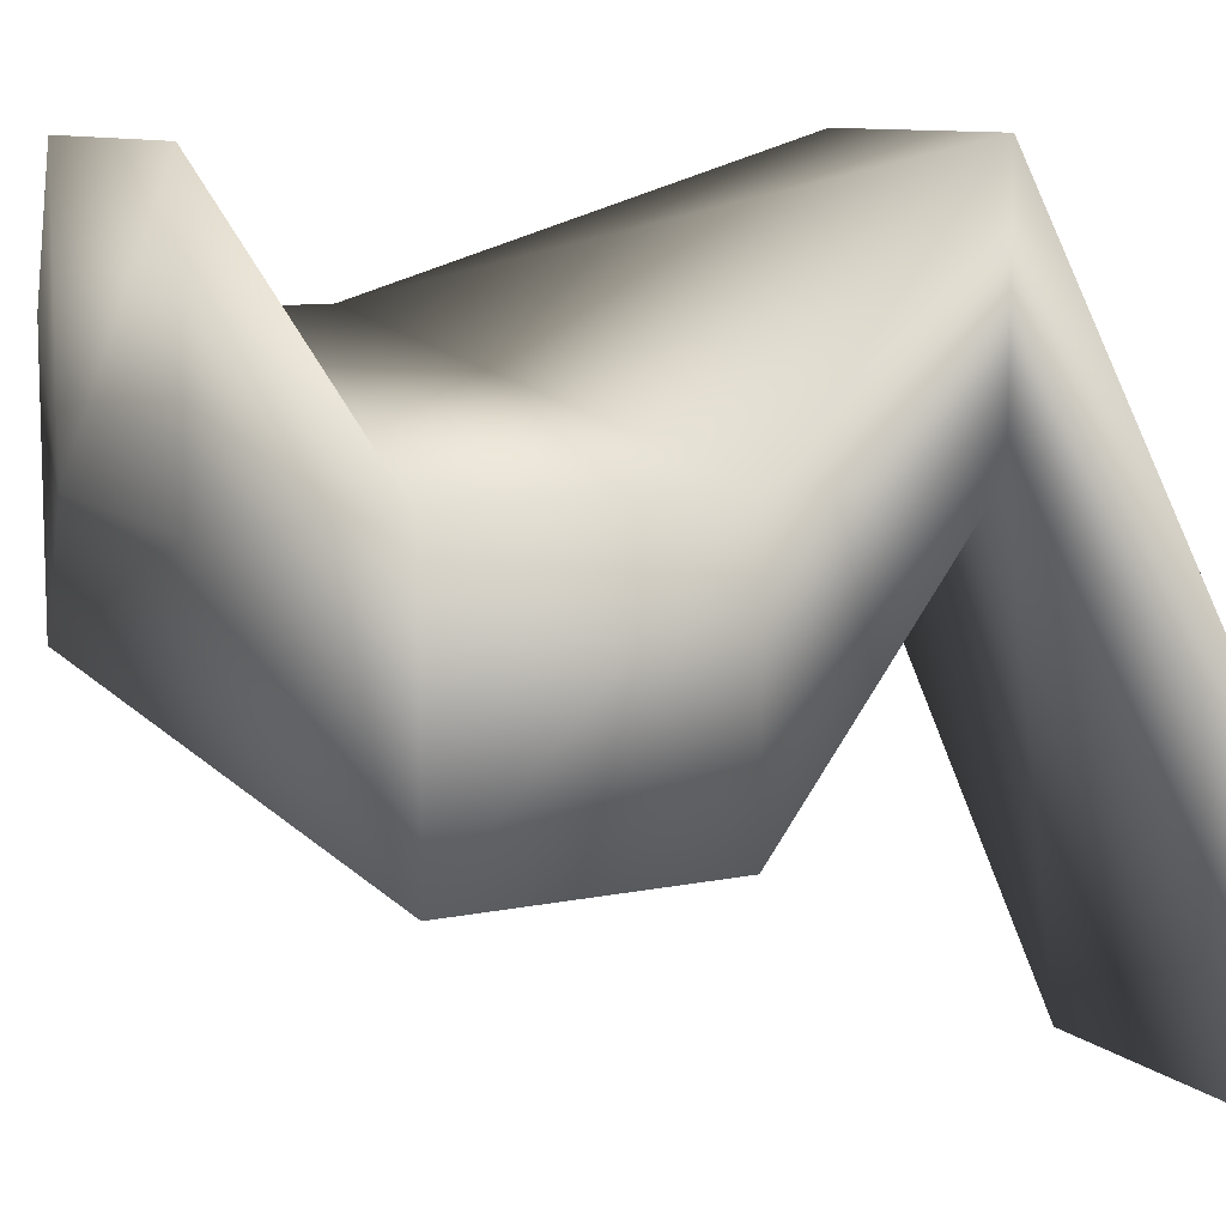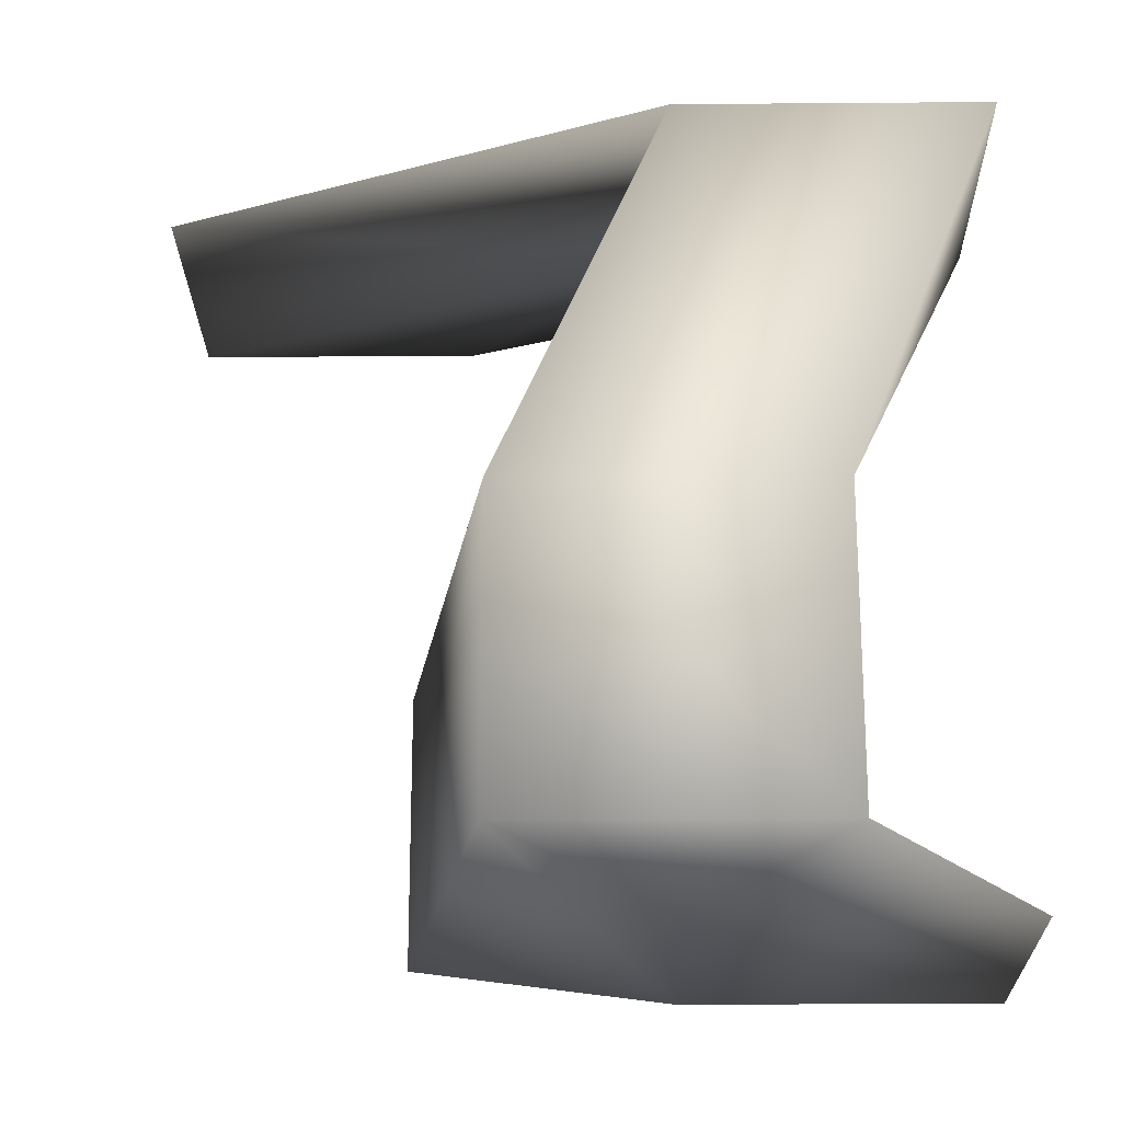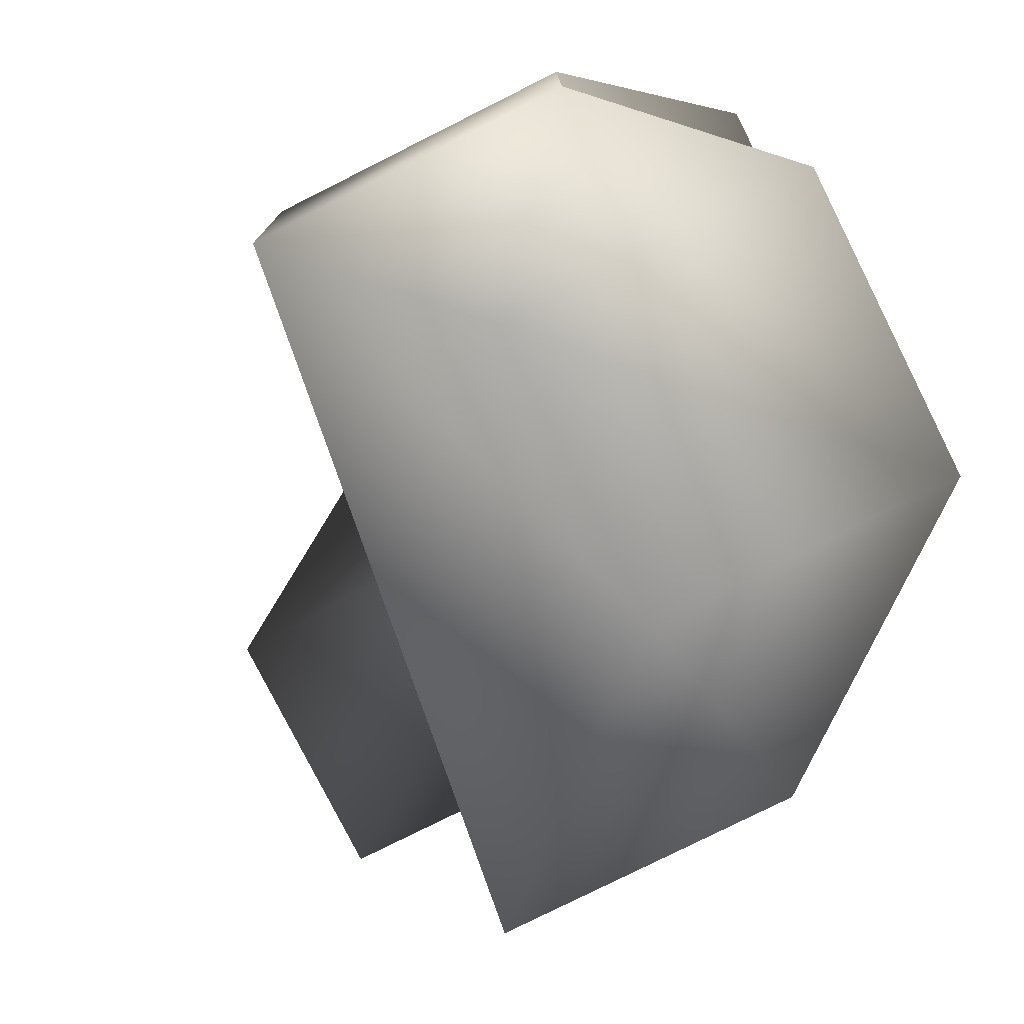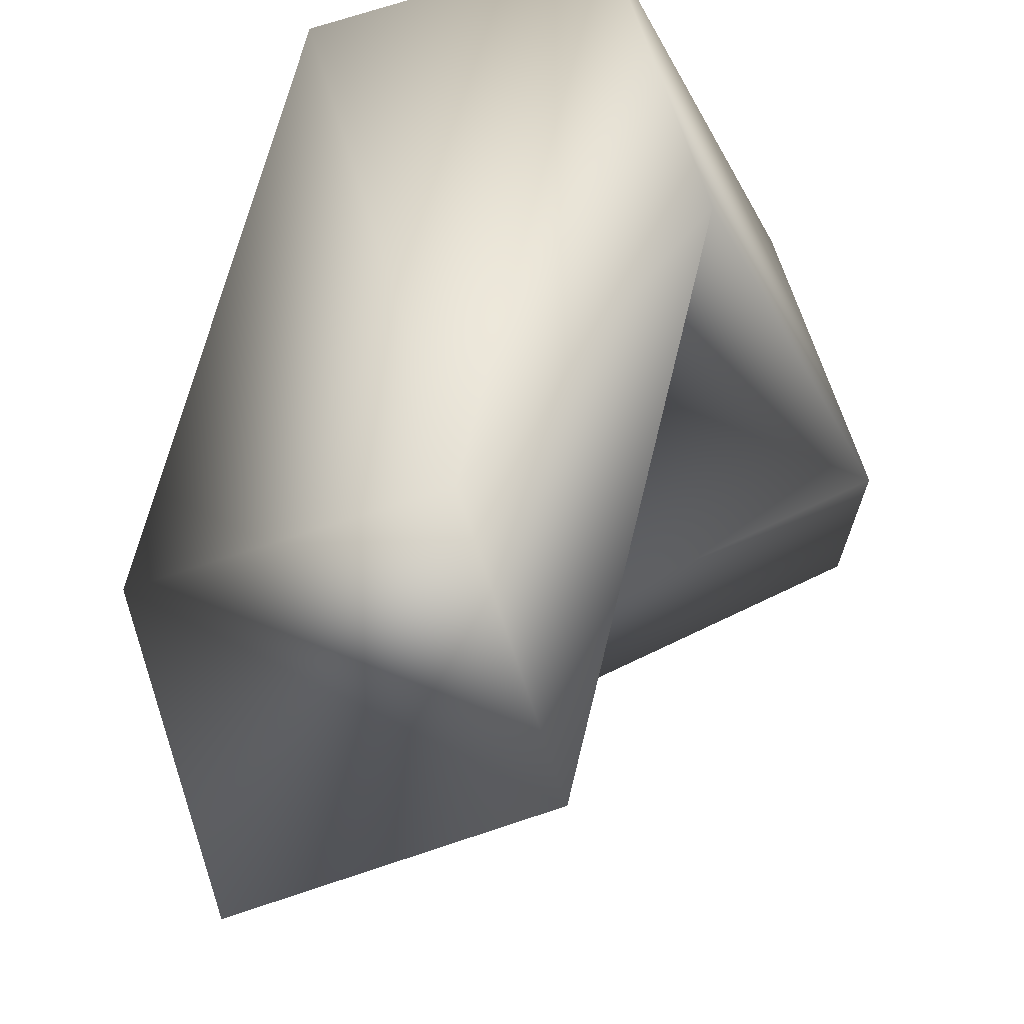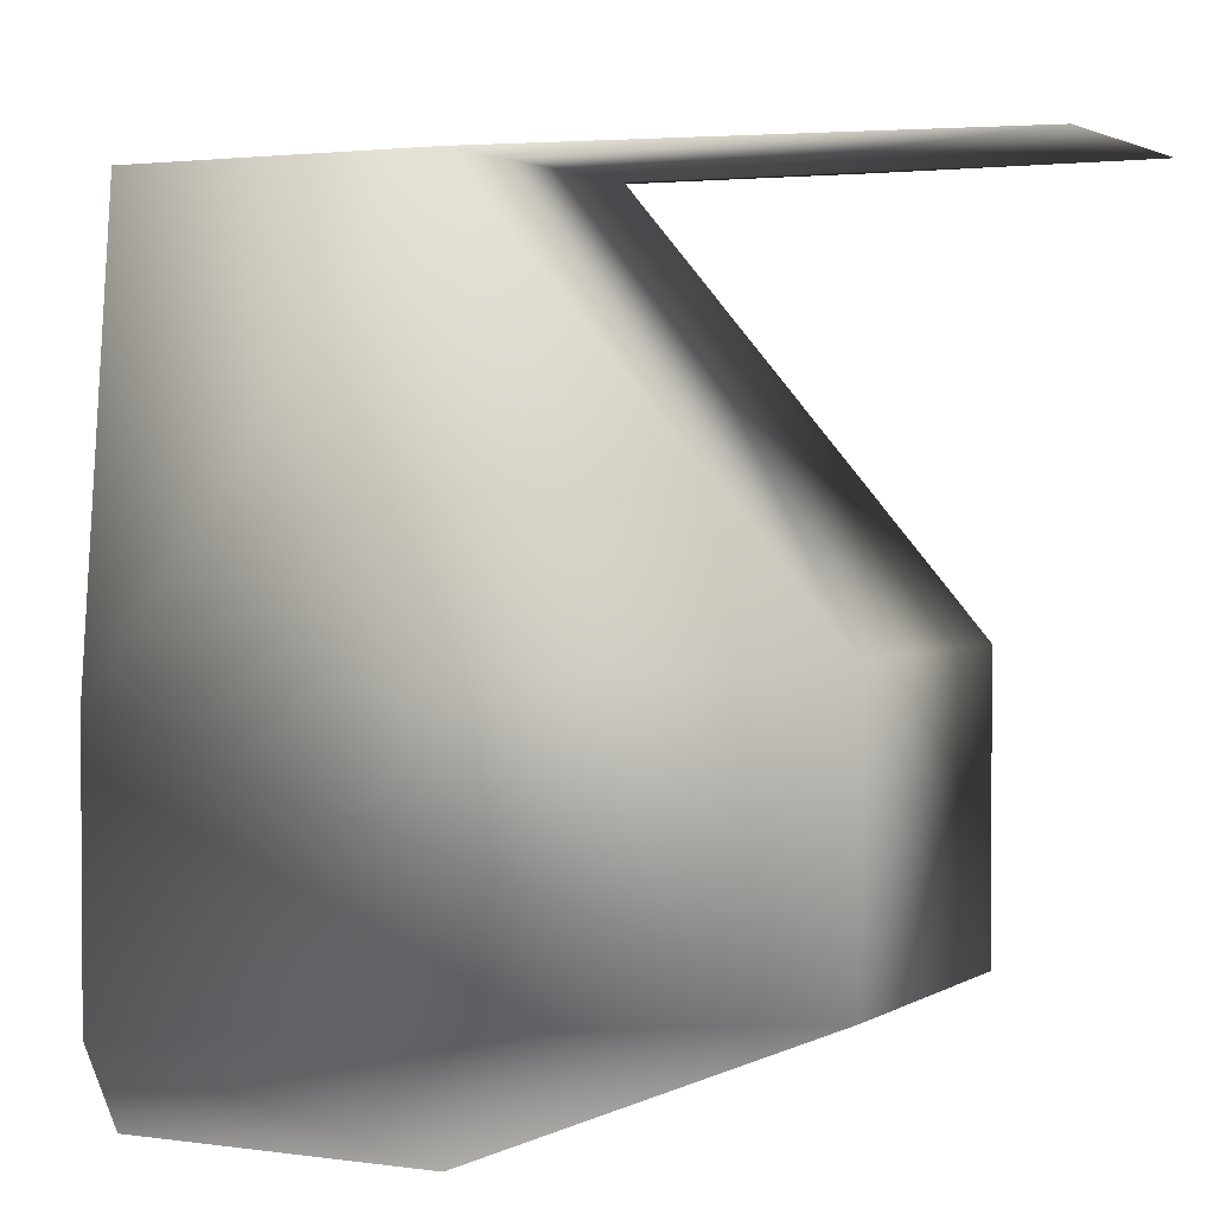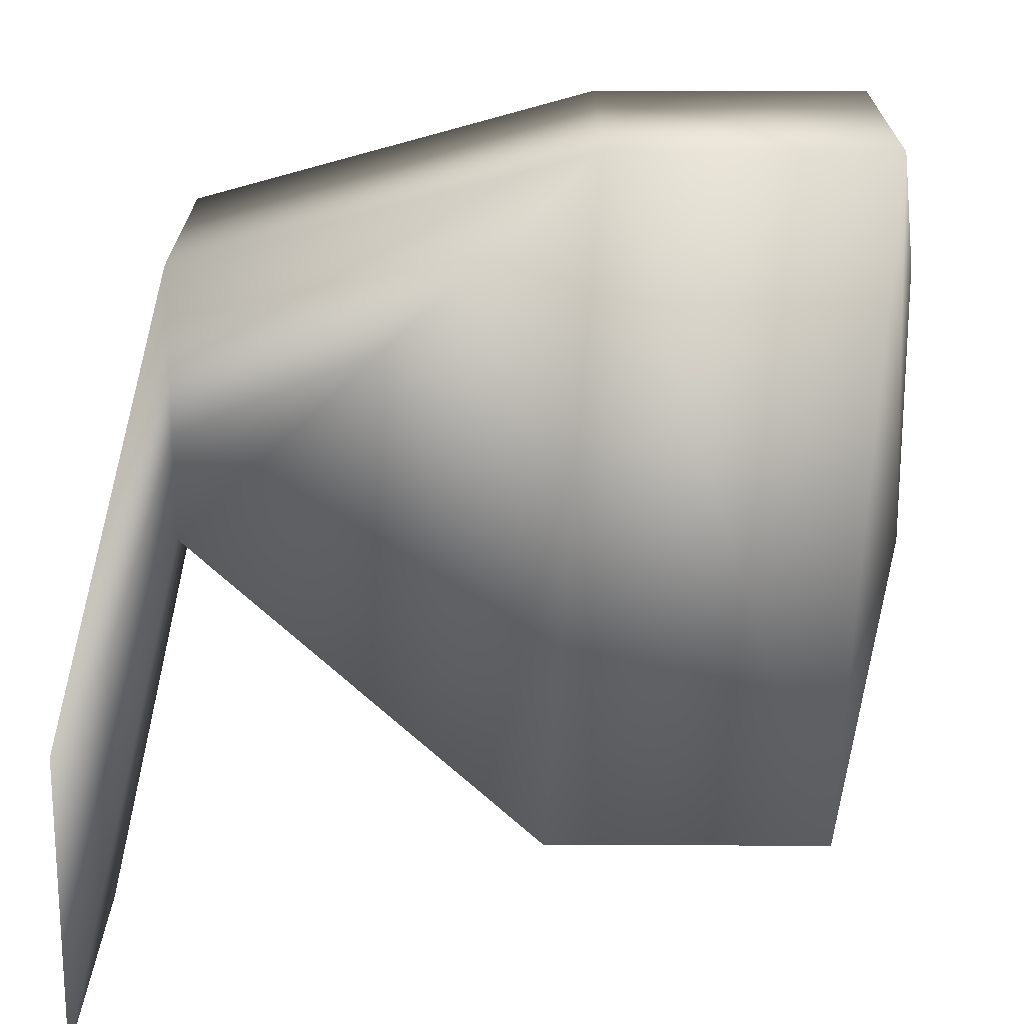
<metadata>
{"format":"obj","ext":"obj","renderer":"f3d","projection":"perspective","resolution":1024,"background":"white","views":[{"elev":9.7,"azim":61.6,"up":"+Z"},{"elev":-22.4,"azim":-89.2,"up":"+Y"},{"elev":-77.9,"azim":-63.3,"up":"+Y"},{"elev":70.0,"azim":161.5,"up":"+Y"},{"elev":2.2,"azim":27.2,"up":"+Y"},{"elev":-70.0,"azim":-90.1,"up":"+Z"}]}
</metadata>
<code>
o Cube
v 1 -1 -1
v 1 -1 1
v -1 -1 1
v -1 -1 -1
v 2.532 -0.4024 -2.741
v 2.532 -0.4024 -0.7406
v -2.034 -0.7584 -0.07372
v -2.034 -0.7584 -2.074
v 2.532 1.519 -2.741
v 2.532 1.519 -0.7406
v -2.034 1.163 -2.074
v -2.034 1.163 -0.07372
v 1 4.122 -1
v 1 4.122 1
v -1 4.122 -1
v -1 4.122 1
v 3.118 4.472 -4.378
v 3.118 4.472 -2.378
v 1.118 4.472 -4.378
v 1.118 4.472 -2.378
f 2 4 1
f 7 11 8
f 1 6 2
f 2 7 3
f 7 4 3
f 1 8 5
f 12 15 11
f 5 11 9
f 6 12 7
f 5 10 6
f 14 20 16
f 11 13 9
f 12 14 16
f 10 13 14
f 19 18 17
f 13 18 14
f 15 20 19
f 13 19 17
f 2 3 4
f 7 12 11
f 1 5 6
f 2 6 7
f 7 8 4
f 1 4 8
f 12 16 15
f 5 8 11
f 6 10 12
f 5 9 10
f 14 18 20
f 11 15 13
f 12 10 14
f 10 9 13
f 19 20 18
f 13 17 18
f 15 16 20
f 13 15 19

</code>
